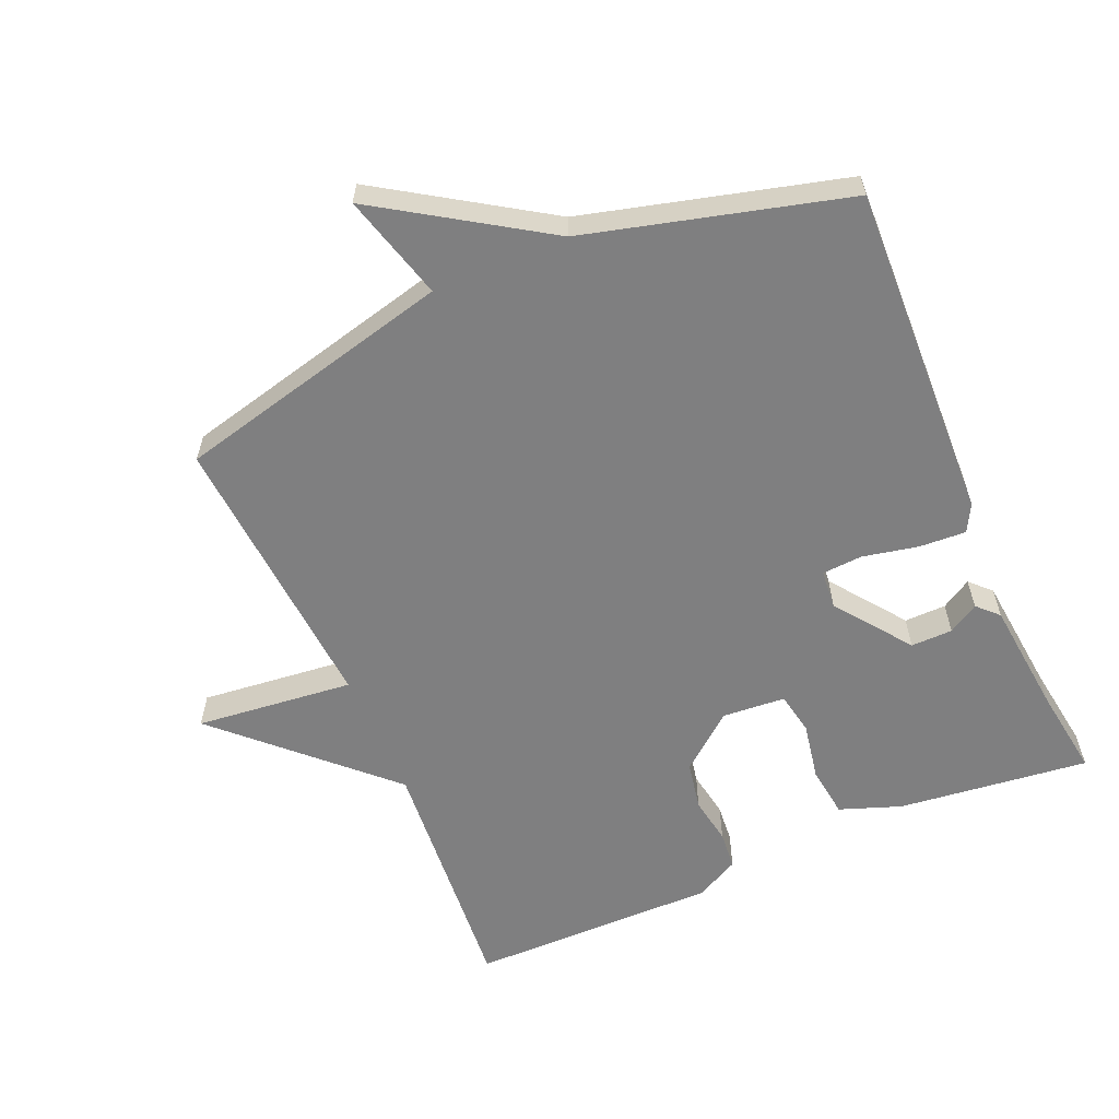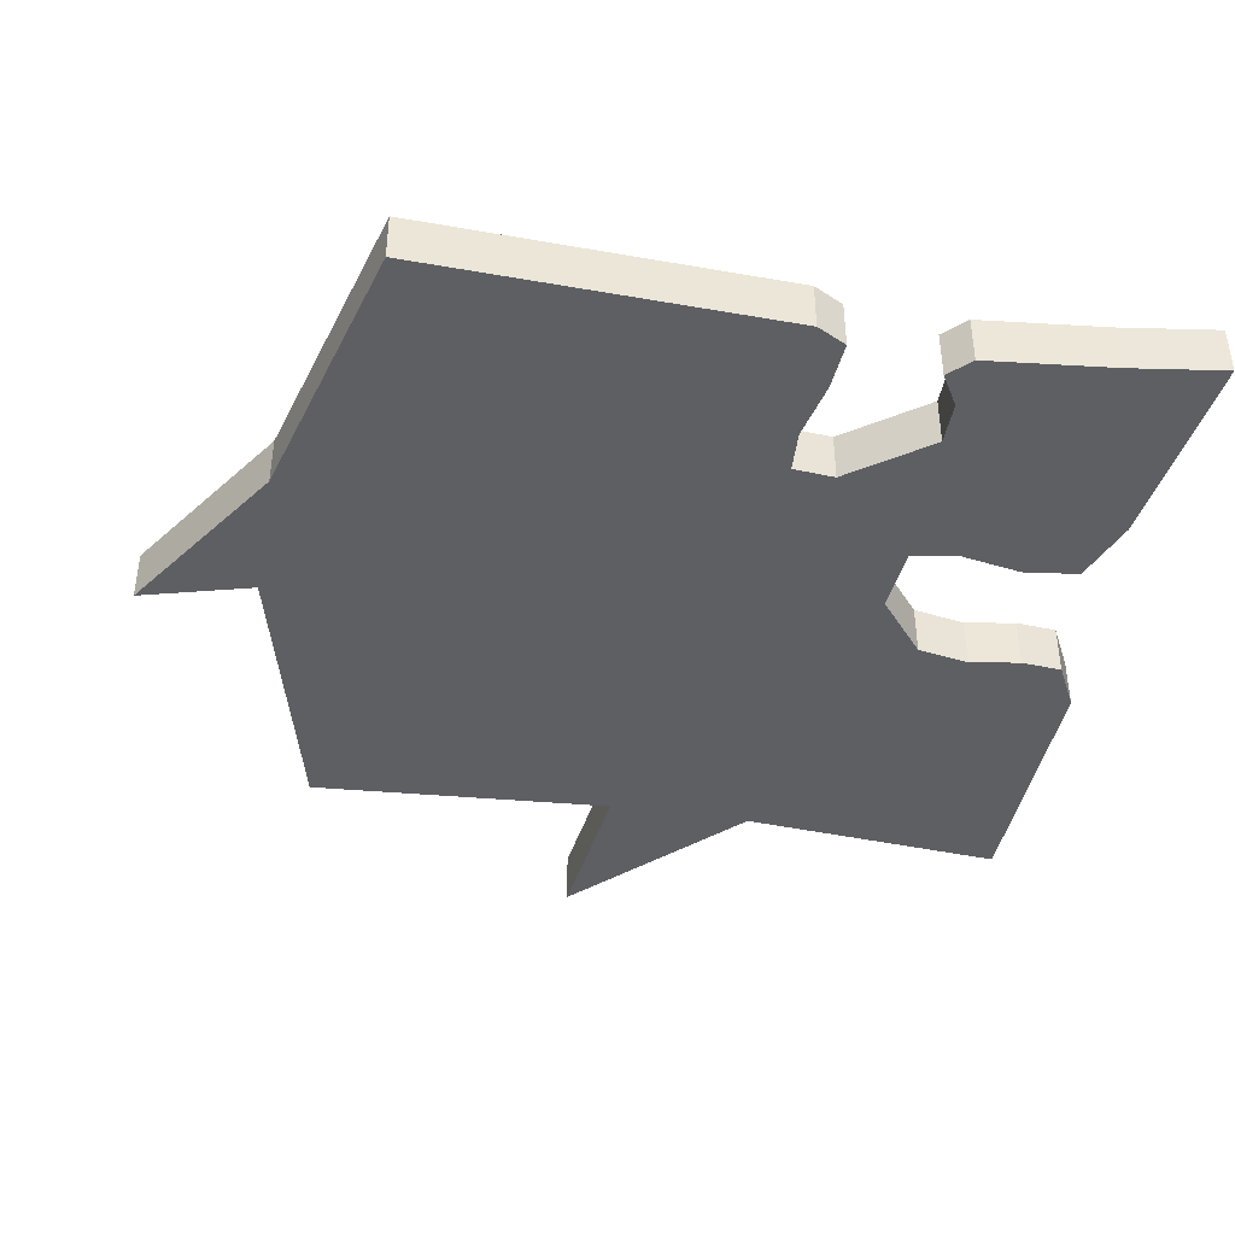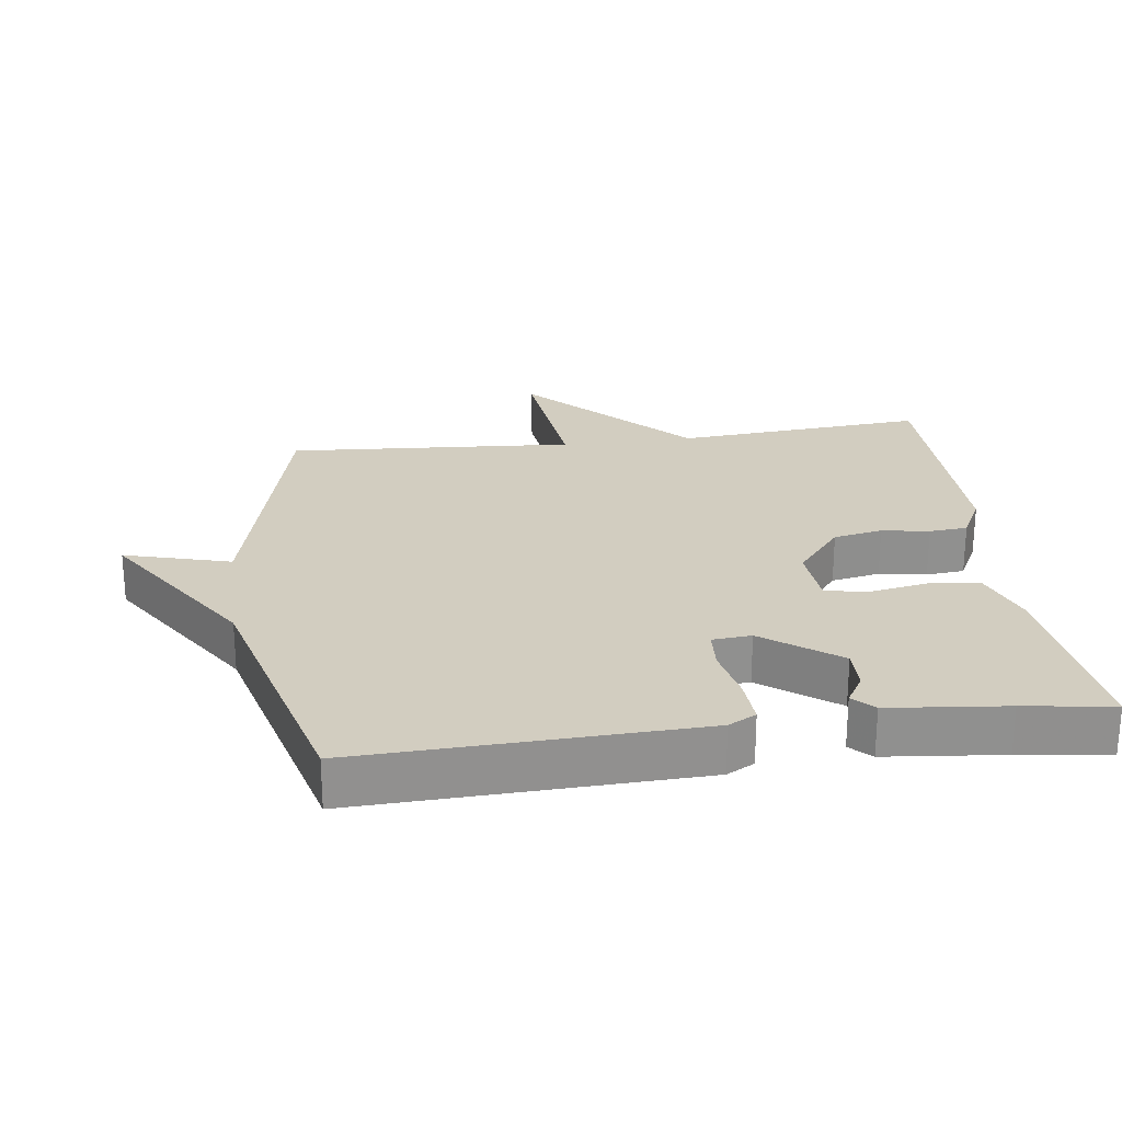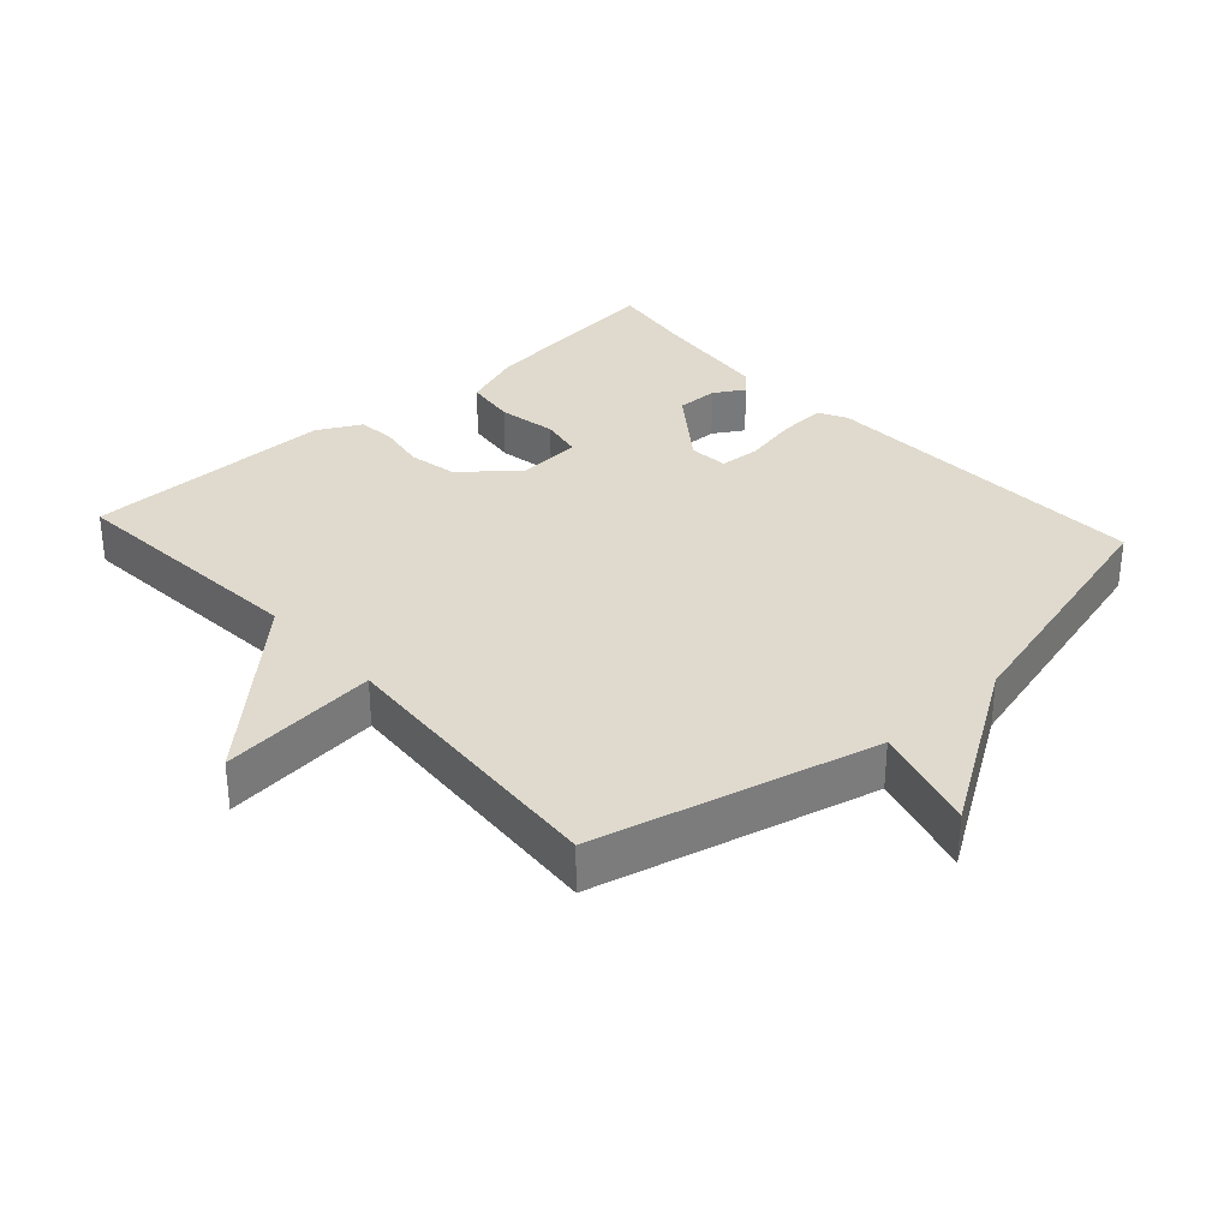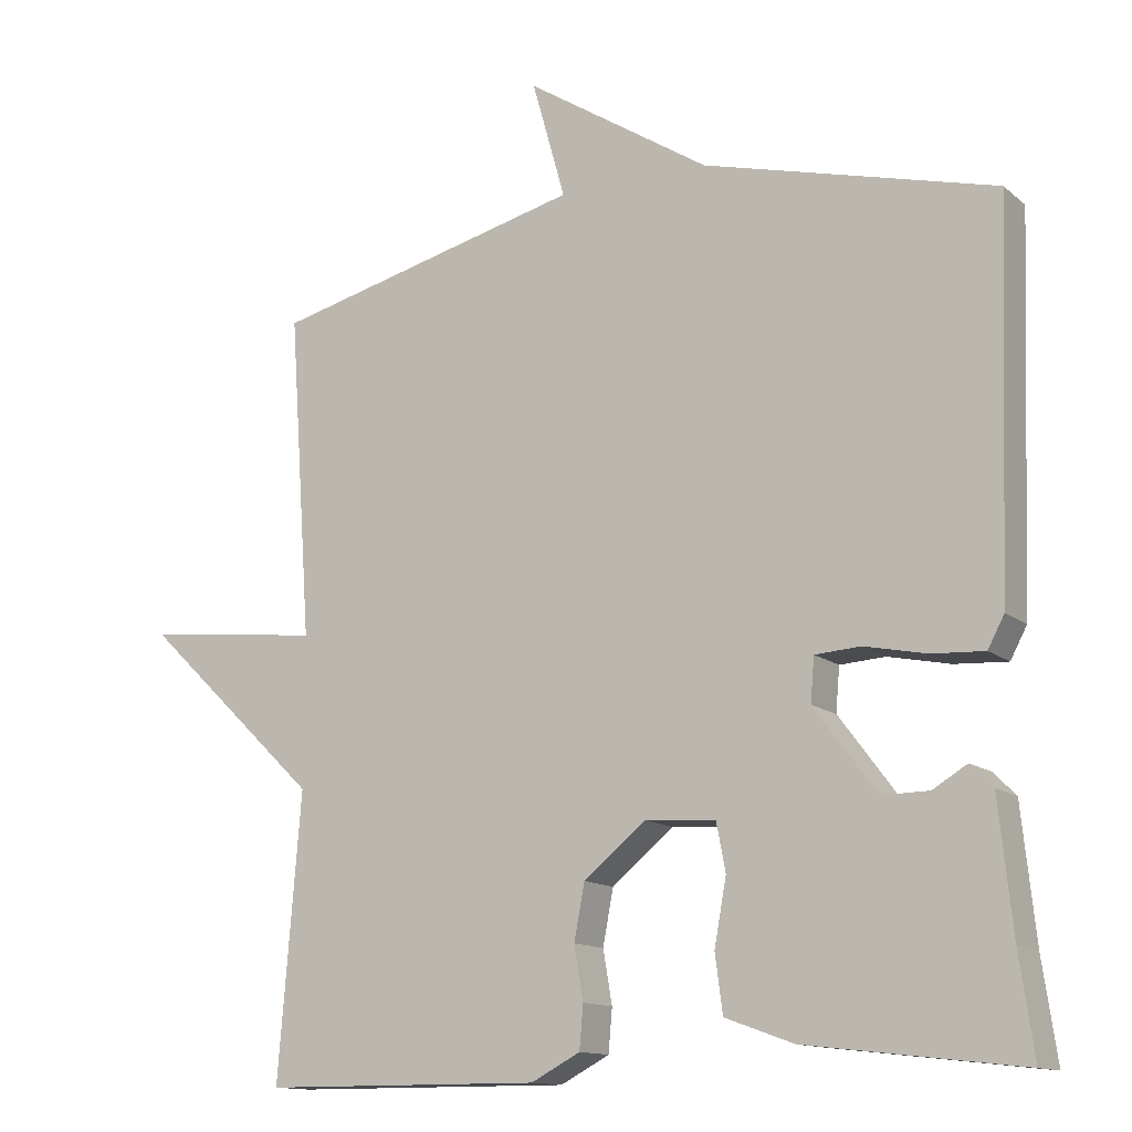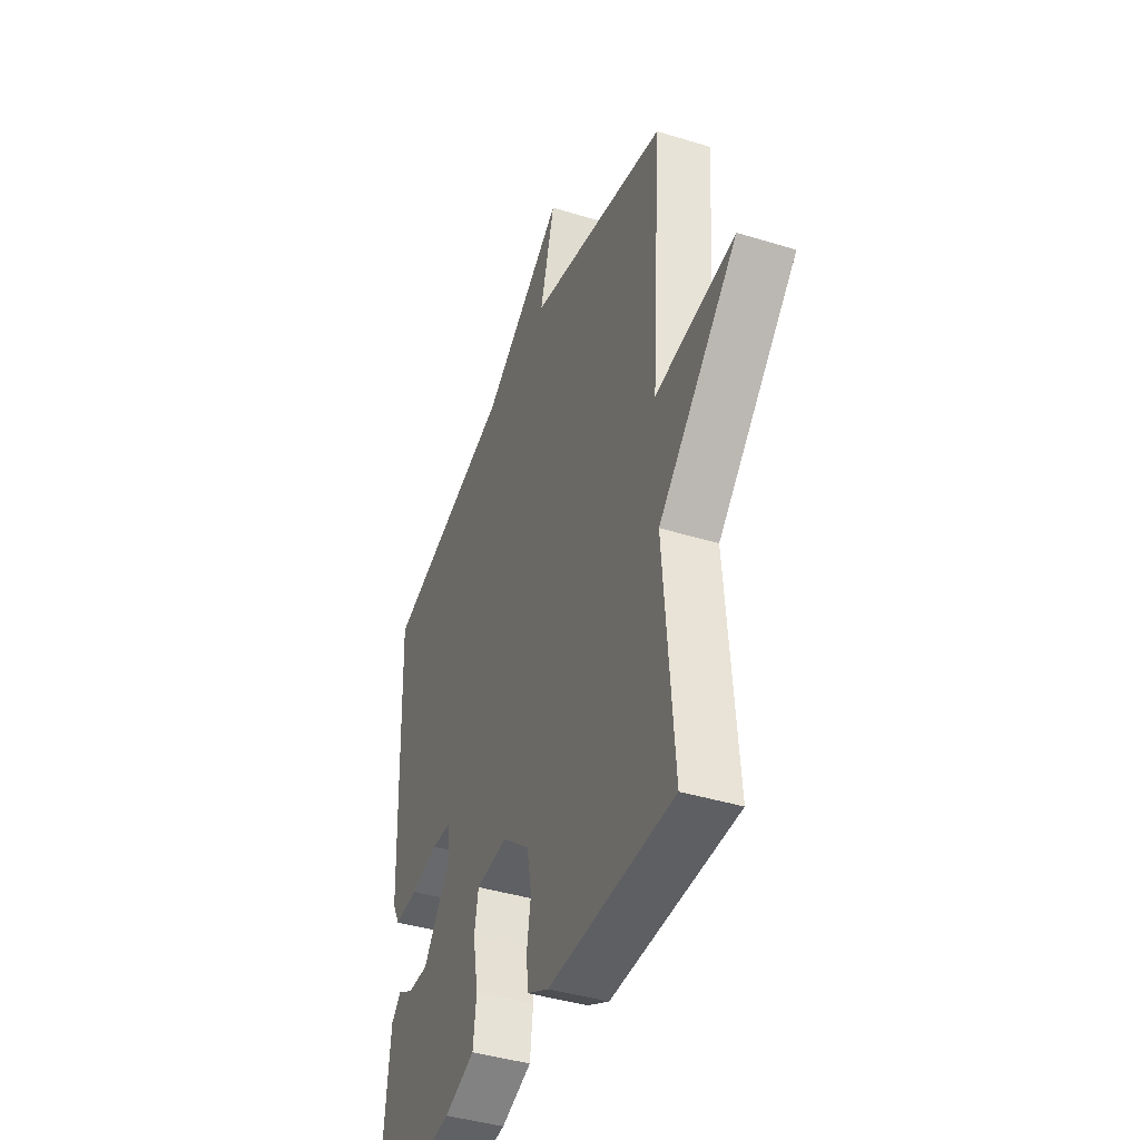
<metadata>
{"format":"obj","ext":"obj","renderer":"f3d","projection":"perspective","resolution":1024,"background":"white","views":[{"elev":-59.7,"azim":23.3,"up":"+Y"},{"elev":-40.9,"azim":79.9,"up":"+Y"},{"elev":24.6,"azim":82.4,"up":"+Y"},{"elev":32.7,"azim":-42.2,"up":"+Y"},{"elev":-13.2,"azim":30.1,"up":"+Z"},{"elev":-41.5,"azim":-110.4,"up":"+Z"}]}
</metadata>
<code>
v -0.5 0.07 0.5
v -0.086 0.07 0.602
v -0.13 0.07 0.759
v 0.114 0.07 0.602
v 0.5 0.07 0.5
v 0.482 0.07 -0.001
v 0.46 0.07 -0.042
v 0.39 0.07 -0.038
v 0.308 0.07 -0.021
v 0.248 0.07 -0.025
v 0.243 0.07 -0.083
v 0.326 0.07 -0.194
v 0.388 0.07 -0.193
v 0.433 0.07 -0.166
v 0.463 0.07 -0.196
v 0.481 0.07 -0.369
v 0.5 0.07 -0.5
v 0.216 0.07 -0.467
v 0.125 0.07 -0.434
v 0.115 0.07 -0.358
v 0.131 0.07 -0.271
v 0.119 0.07 -0.208
v 0.025 0.07 -0.201
v -0.057 0.07 -0.268
v -0.071 0.07 -0.341
v -0.059 0.07 -0.411
v -0.064 0.07 -0.468
v -0.129 0.07 -0.502
v -0.5 0.07 -0.5
v -0.47 0.07 -0.127
v -0.705 0.07 0.098
v -0.47 0.07 0.073
v -0.5 0 0.5
v -0.086 0 0.602
v -0.13 0 0.759
v 0.114 0 0.602
v 0.5 0 0.5
v 0.482 0 -0.001
v 0.46 0 -0.042
v 0.39 0 -0.038
v 0.308 0 -0.021
v 0.248 0 -0.025
v 0.243 0 -0.083
v 0.326 0 -0.194
v 0.388 0 -0.193
v 0.433 0 -0.166
v 0.463 0 -0.196
v 0.481 0 -0.369
v 0.5 0 -0.5
v 0.216 0 -0.467
v 0.125 0 -0.434
v 0.115 0 -0.358
v 0.131 0 -0.271
v 0.119 0 -0.208
v 0.025 0 -0.201
v -0.057 0 -0.268
v -0.071 0 -0.341
v -0.059 0 -0.411
v -0.064 0 -0.468
v -0.129 0 -0.502
v -0.5 0 -0.5
v -0.47 0 -0.127
v -0.705 0 0.098
v -0.47 0 0.073
f 30 31 32
f 28 29 30
f 27 28 30
f 26 27 30
f 25 26 30
f 24 25 30 32
f 32 1 2
f 24 32 2
f 23 24 2
f 19 20 21
f 18 19 21
f 17 18 21
f 16 17 21
f 16 21 22
f 13 14 15 16
f 12 13 16 22
f 11 12 22 23
f 7 8 9
f 6 7 9
f 5 6 9
f 4 5 9
f 4 9 10
f 3 4 10
f 2 3 10
f 2 10 11 23
f 64 63 62
f 62 61 60
f 62 60 59
f 62 59 58
f 62 58 57
f 64 62 57 56
f 34 33 64
f 34 64 56
f 34 56 55
f 53 52 51
f 53 51 50
f 53 50 49
f 53 49 48
f 54 53 48
f 48 47 46 45
f 54 48 45 44
f 55 54 44 43
f 41 40 39
f 41 39 38
f 41 38 37
f 41 37 36
f 42 41 36
f 42 36 35
f 42 35 34
f 55 43 42 34
f 1 33 34 2
f 2 34 35 3
f 3 35 36 4
f 4 36 37 5
f 5 37 38 6
f 6 38 39 7
f 7 39 40 8
f 8 40 41 9
f 9 41 42 10
f 10 42 43 11
f 11 43 44 12
f 12 44 45 13
f 13 45 46 14
f 14 46 47 15
f 15 47 48 16
f 16 48 49 17
f 17 49 50 18
f 18 50 51 19
f 19 51 52 20
f 20 52 53 21
f 21 53 54 22
f 22 54 55 23
f 23 55 56 24
f 24 56 57 25
f 25 57 58 26
f 26 58 59 27
f 27 59 60 28
f 28 60 61 29
f 29 61 62 30
f 30 62 63 31
f 31 63 64 32
f 32 64 33 1

</code>
